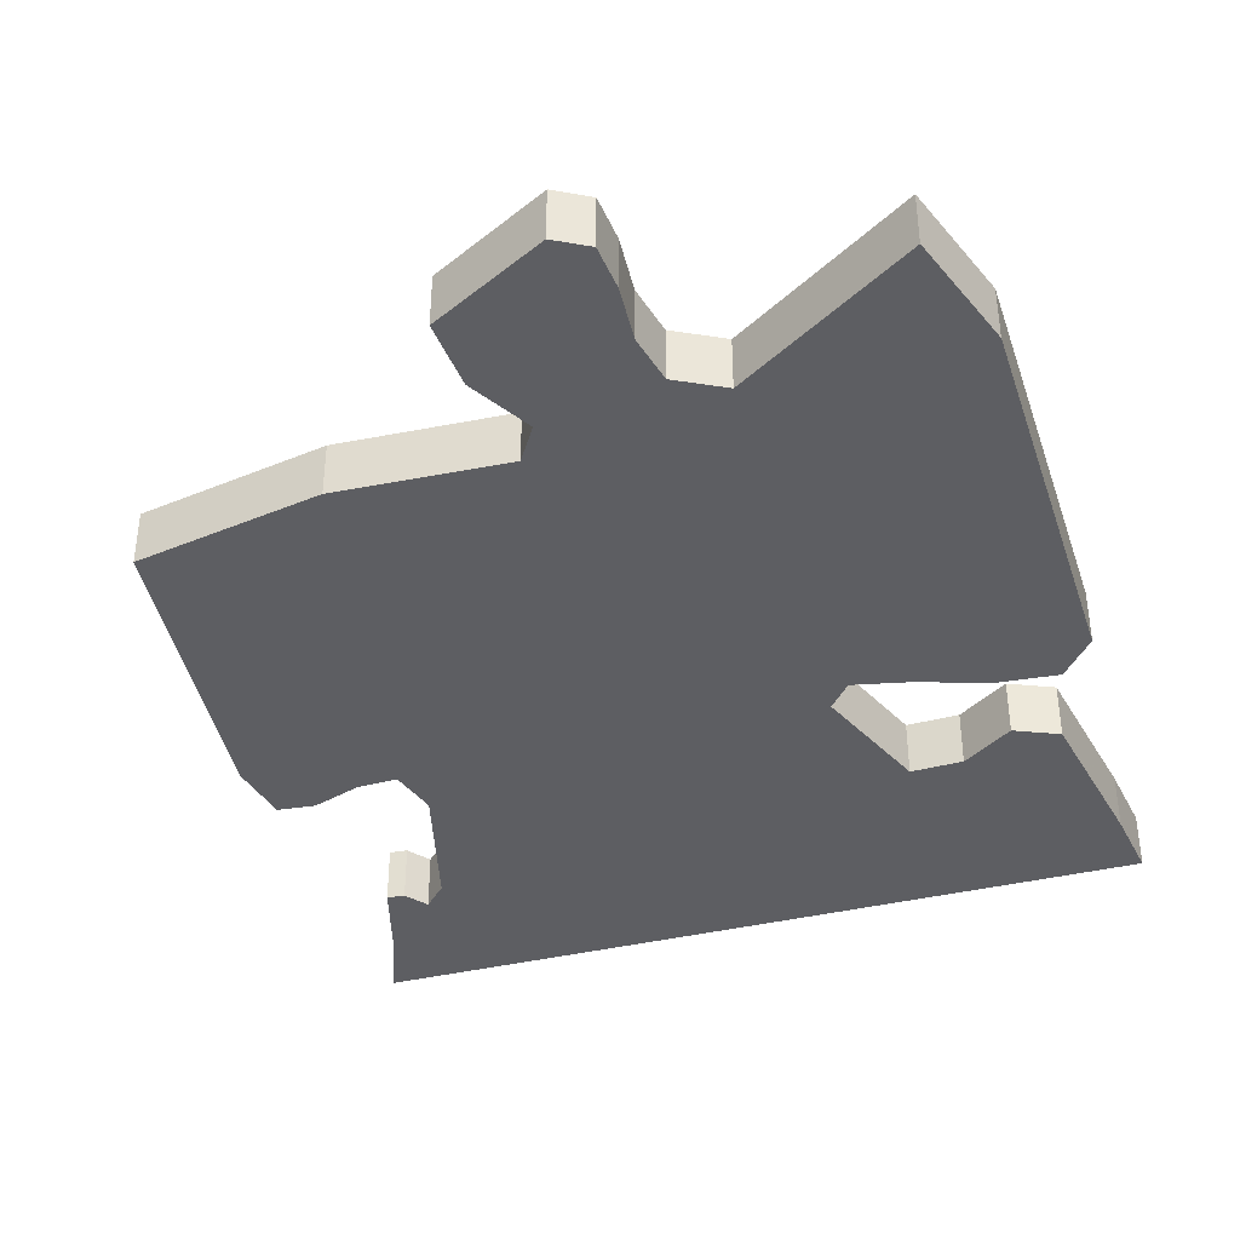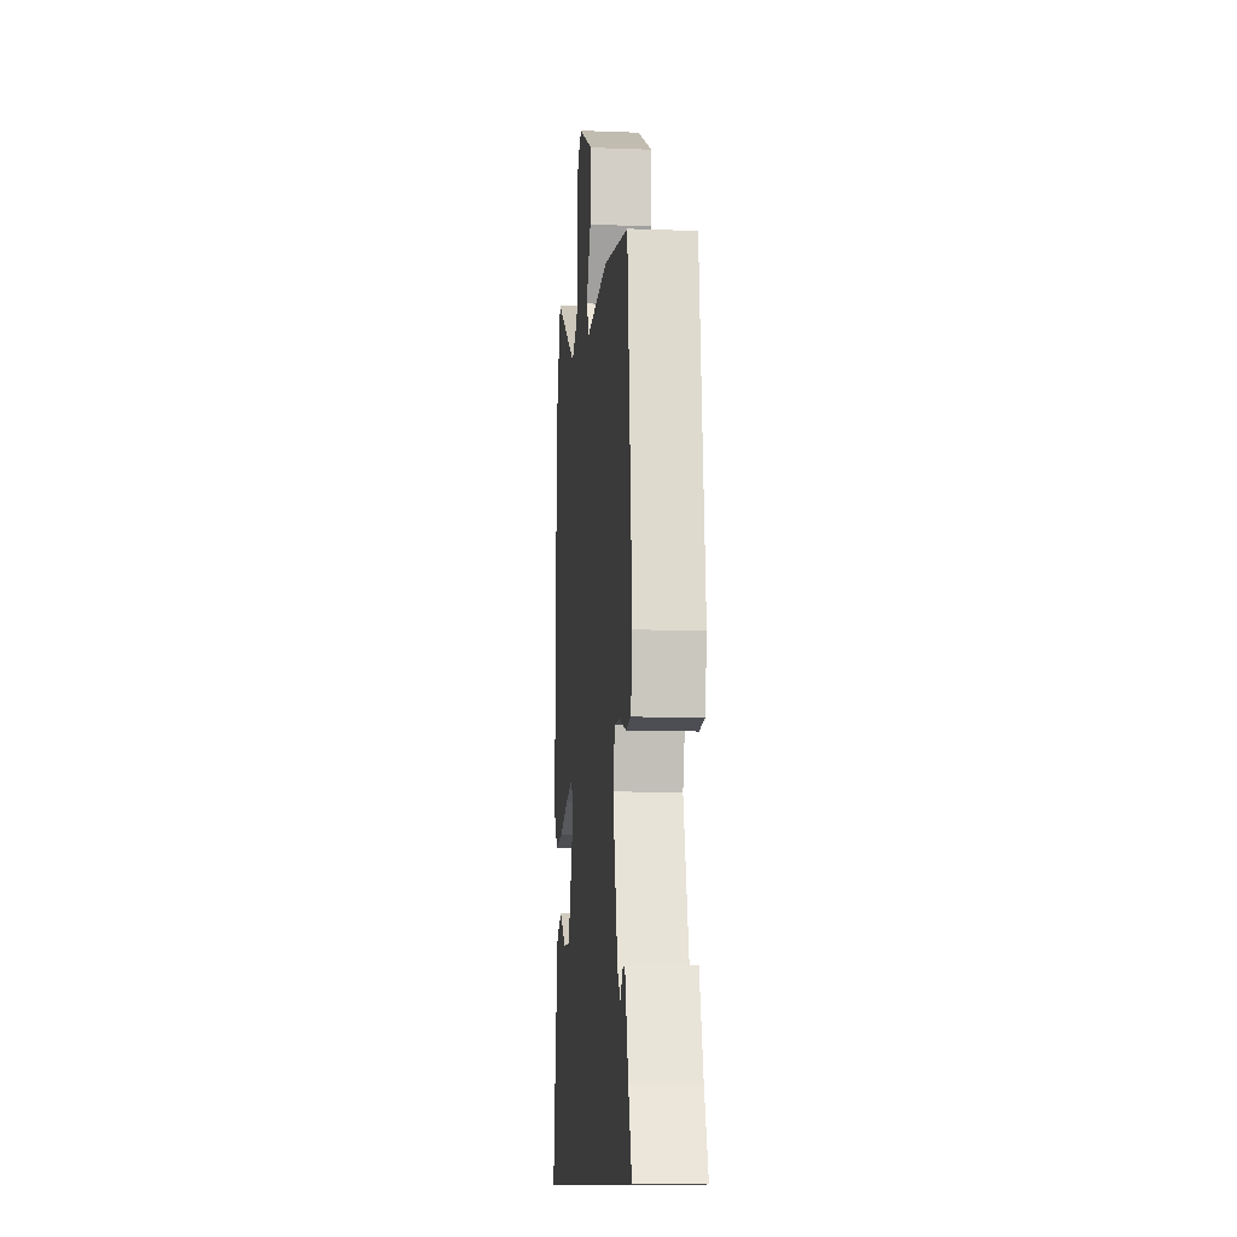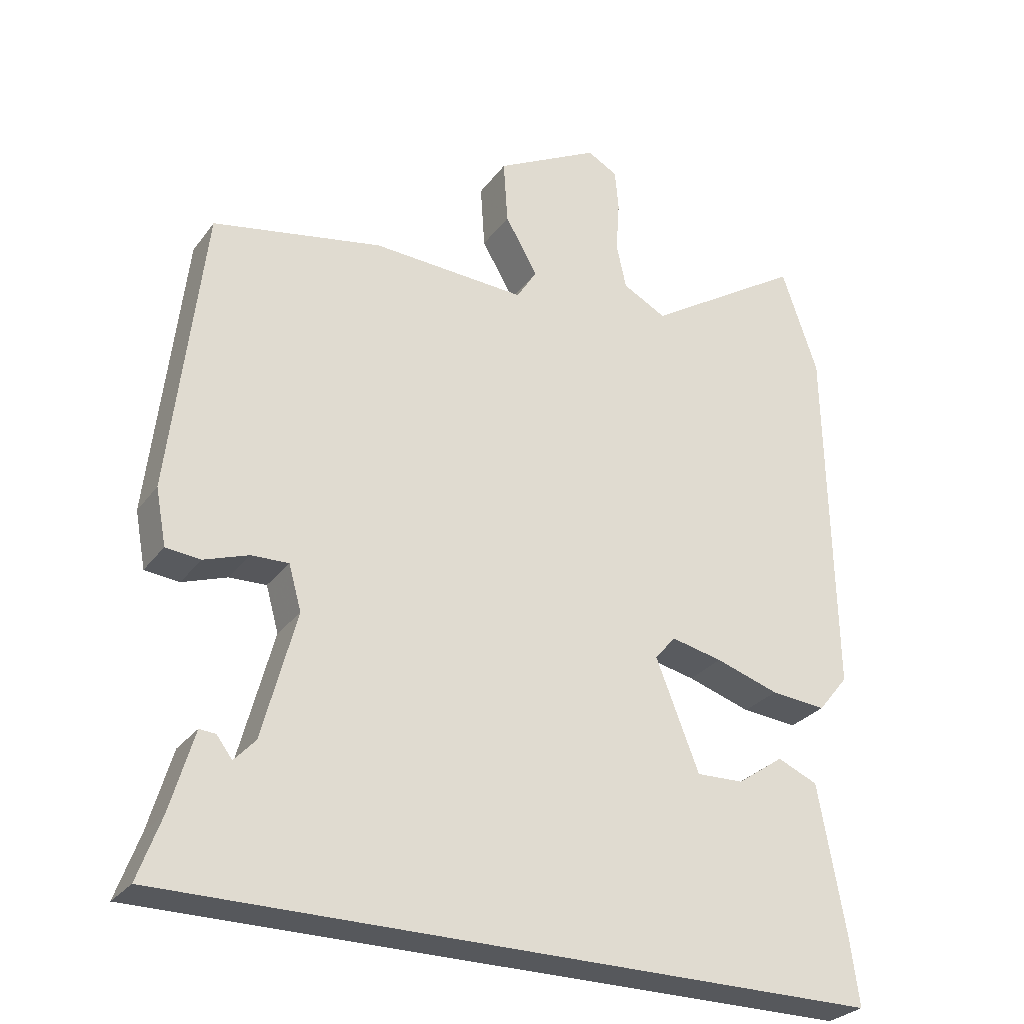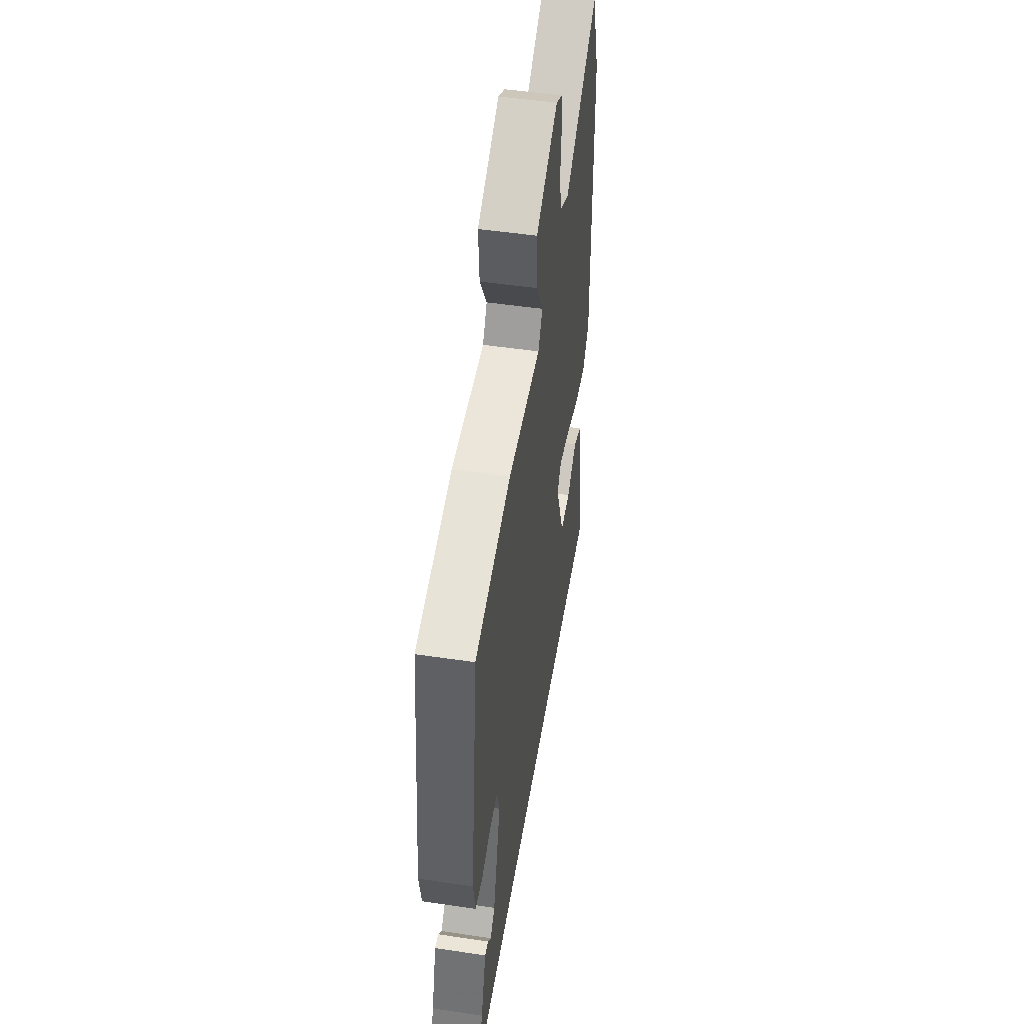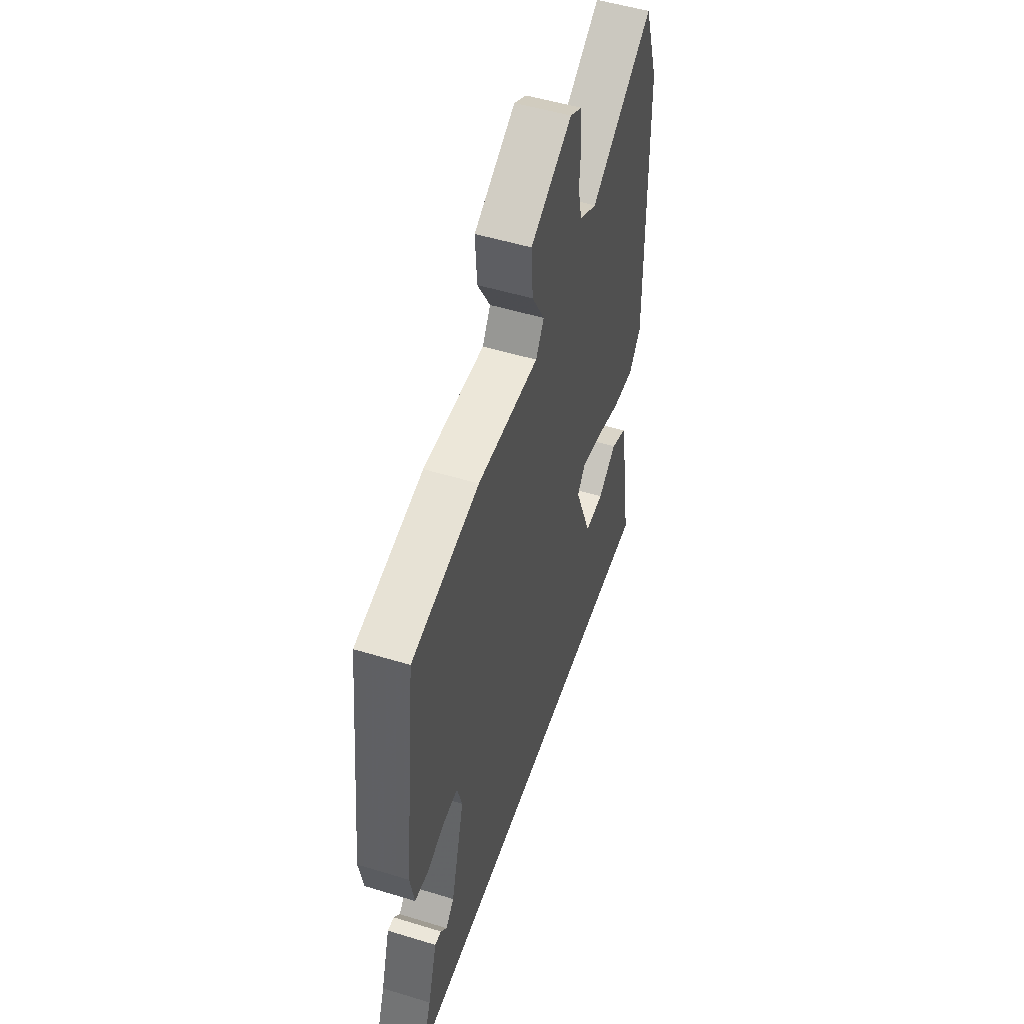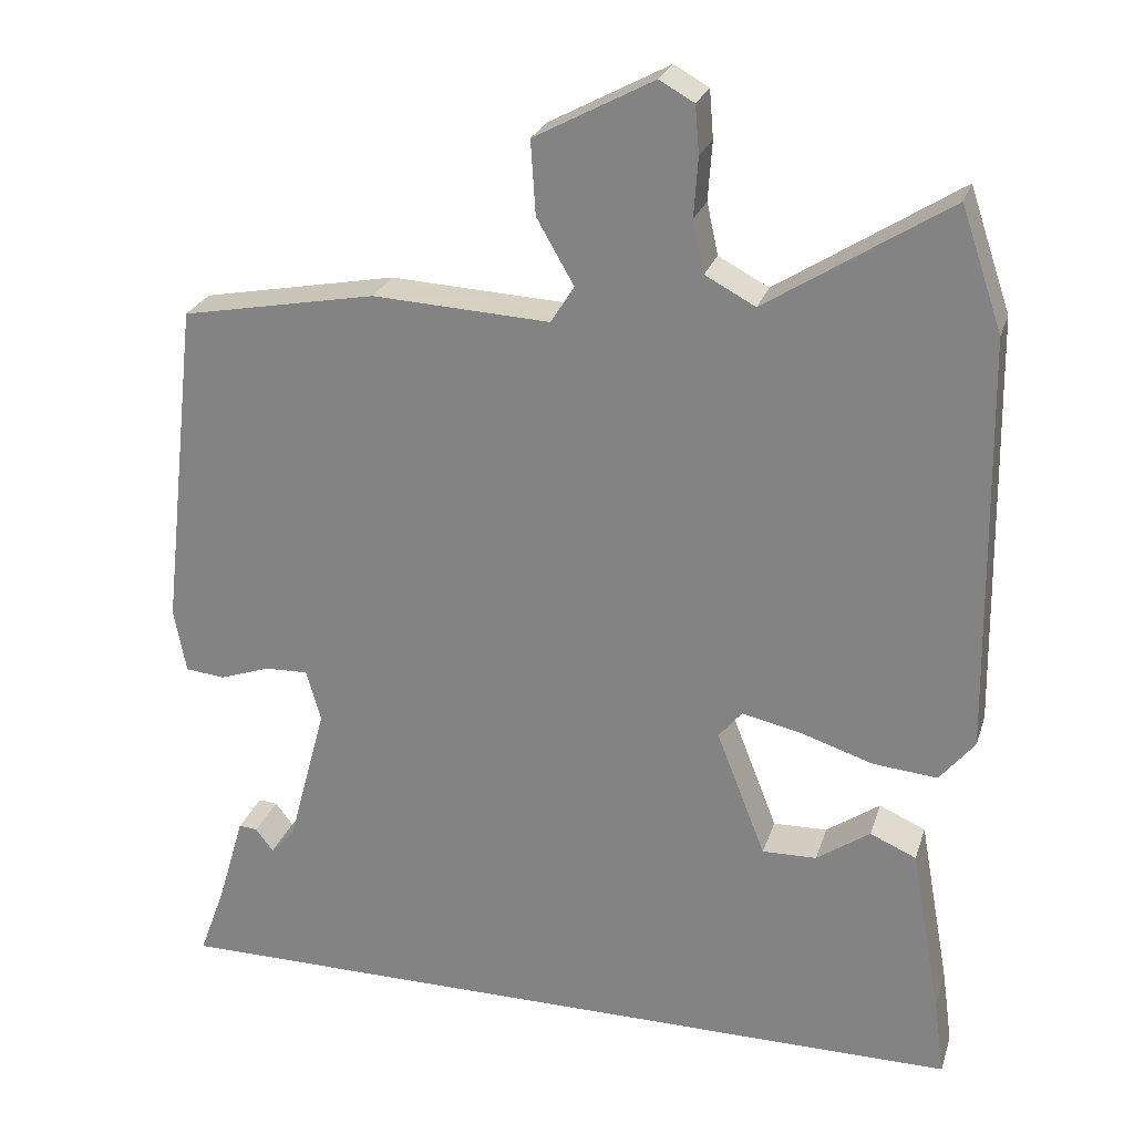
<metadata>
{"format":"obj","ext":"obj","renderer":"f3d","projection":"perspective","resolution":1024,"background":"white","views":[{"elev":-38.6,"azim":16.8,"up":"+Y"},{"elev":-11.5,"azim":-95.3,"up":"+Z"},{"elev":-28.3,"azim":-29.0,"up":"+Z"},{"elev":49.9,"azim":-80.7,"up":"+Z"},{"elev":51.4,"azim":-71.6,"up":"+Z"},{"elev":25.3,"azim":16.0,"up":"+Z"}]}
</metadata>
<code>
v -0.474 0.07 0.418
v -0.233 0.07 0.464
v -0.014 0.07 0.453
v 0.015 0.07 0.499
v -0.031 0.07 0.579
v -0.037 0.07 0.67
v 0.11 0.07 0.748
v 0.153 0.07 0.724
v 0.158 0.07 0.665
v 0.153 0.07 0.592
v 0.167 0.07 0.528
v 0.229 0.07 0.495
v 0.453 0.07 0.638
v 0.504 0.07 0.488
v 0.513 0.07 -0.026
v 0.47 0.07 -0.079
v 0.391 0.07 -0.072
v 0.301 0.07 -0.043
v 0.228 0.07 -0.027
v 0.199 0.07 -0.062
v 0.26 0.07 -0.218
v 0.327 0.07 -0.216
v 0.393 0.07 -0.17
v 0.45 0.07 -0.195
v 0.488 0.07 -0.405
v 0.501 0.07 -0.5
v -0.512 0.07 -0.5
v -0.479 0.07 -0.41
v -0.446 0.07 -0.298
v -0.423 0.07 -0.3
v -0.401 0.07 -0.329
v -0.371 0.07 -0.297
v -0.323 0.07 -0.117
v -0.341 0.07 -0.053
v -0.394 0.07 -0.055
v -0.457 0.07 -0.077
v -0.506 0.07 -0.072
v -0.521 0.07 0.008
v -0.474 0 0.418
v -0.233 0 0.464
v -0.014 0 0.453
v 0.015 0 0.499
v -0.031 0 0.579
v -0.037 0 0.67
v 0.11 0 0.748
v 0.153 0 0.724
v 0.158 0 0.665
v 0.153 0 0.592
v 0.167 0 0.528
v 0.229 0 0.495
v 0.453 0 0.638
v 0.504 0 0.488
v 0.513 0 -0.026
v 0.47 0 -0.079
v 0.391 0 -0.072
v 0.301 0 -0.043
v 0.228 0 -0.027
v 0.199 0 -0.062
v 0.26 0 -0.218
v 0.327 0 -0.216
v 0.393 0 -0.17
v 0.45 0 -0.195
v 0.488 0 -0.405
v 0.501 0 -0.5
v -0.512 0 -0.5
v -0.479 0 -0.41
v -0.446 0 -0.298
v -0.423 0 -0.3
v -0.401 0 -0.329
v -0.371 0 -0.297
v -0.323 0 -0.117
v -0.341 0 -0.053
v -0.394 0 -0.055
v -0.457 0 -0.077
v -0.506 0 -0.072
v -0.521 0 0.008
f 1 2 3
f 38 1 3
f 37 38 3
f 36 37 3
f 35 36 3
f 34 35 3
f 33 34 3
f 32 33 3 4
f 28 29 30 31
f 27 28 31
f 26 27 31
f 25 26 31
f 25 31 32
f 22 23 24 25
f 21 22 25 32
f 20 21 32
f 19 20 32 4
f 16 17 18
f 15 16 18
f 14 15 18
f 13 14 18
f 12 13 18
f 18 19 4
f 12 18 4
f 11 12 4
f 8 9 10
f 7 8 10
f 6 7 10
f 5 6 10
f 4 5 10
f 4 10 11
f 41 40 39
f 41 39 76
f 41 76 75
f 41 75 74
f 41 74 73
f 41 73 72
f 41 72 71
f 42 41 71 70
f 69 68 67 66
f 69 66 65
f 69 65 64
f 69 64 63
f 70 69 63
f 63 62 61 60
f 70 63 60 59
f 70 59 58
f 42 70 58 57
f 56 55 54
f 56 54 53
f 56 53 52
f 56 52 51
f 56 51 50
f 42 57 56
f 42 56 50
f 42 50 49
f 48 47 46
f 48 46 45
f 48 45 44
f 48 44 43
f 48 43 42
f 49 48 42
f 1 39 40 2
f 2 40 41 3
f 3 41 42 4
f 4 42 43 5
f 5 43 44 6
f 6 44 45 7
f 7 45 46 8
f 8 46 47 9
f 9 47 48 10
f 10 48 49 11
f 11 49 50 12
f 12 50 51 13
f 13 51 52 14
f 14 52 53 15
f 15 53 54 16
f 16 54 55 17
f 17 55 56 18
f 18 56 57 19
f 19 57 58 20
f 20 58 59 21
f 21 59 60 22
f 22 60 61 23
f 23 61 62 24
f 24 62 63 25
f 25 63 64 26
f 26 64 65 27
f 27 65 66 28
f 28 66 67 29
f 29 67 68 30
f 30 68 69 31
f 31 69 70 32
f 32 70 71 33
f 33 71 72 34
f 34 72 73 35
f 35 73 74 36
f 36 74 75 37
f 37 75 76 38
f 38 76 39 1

</code>
